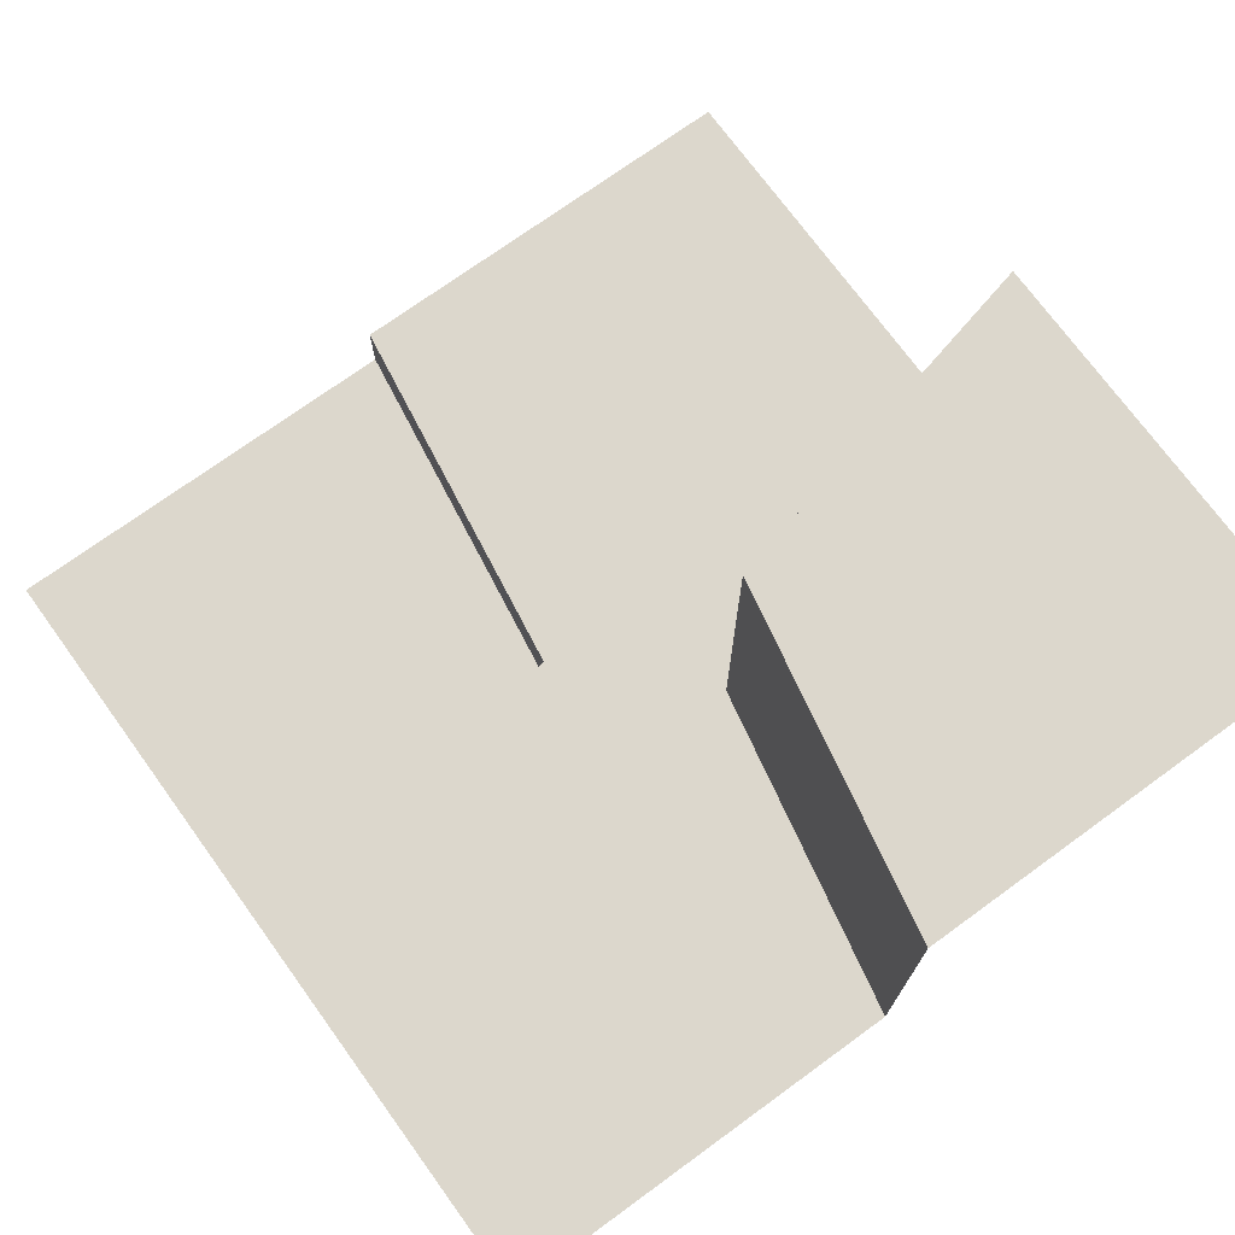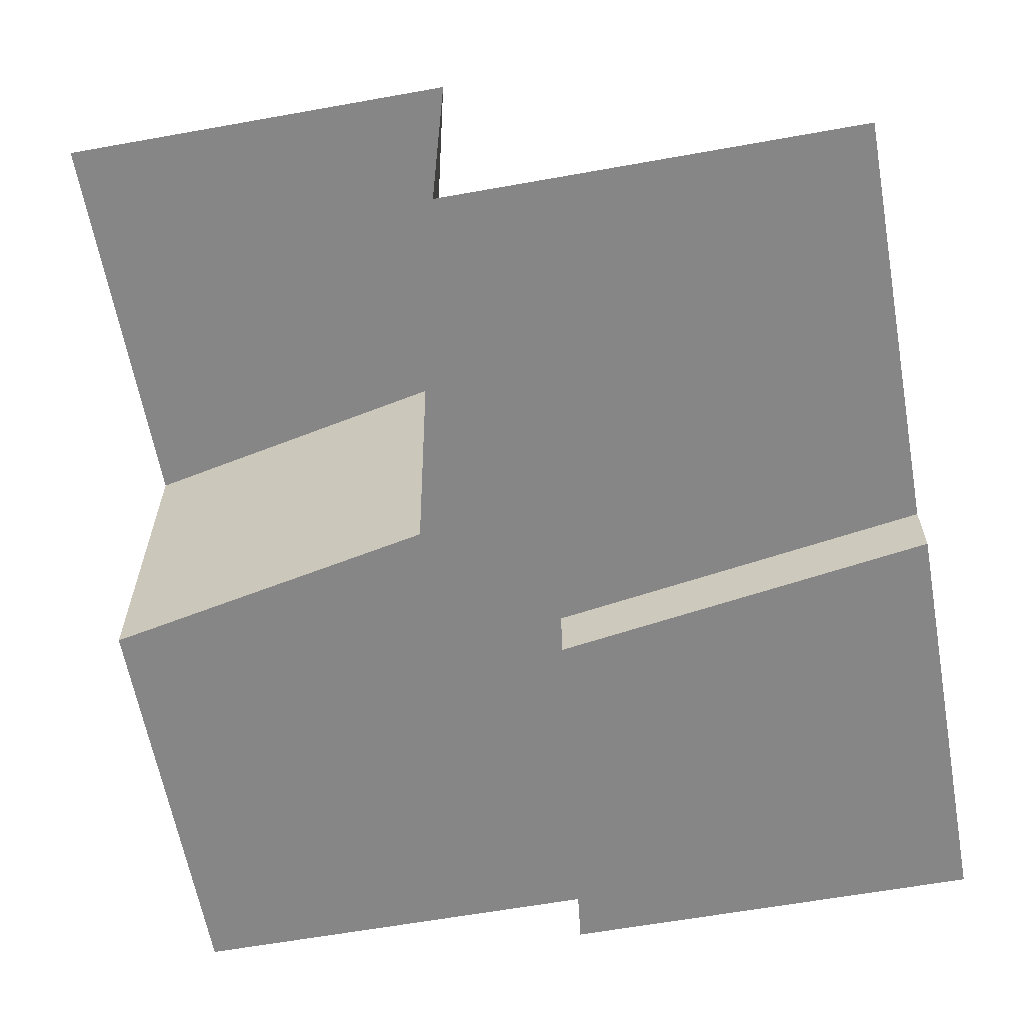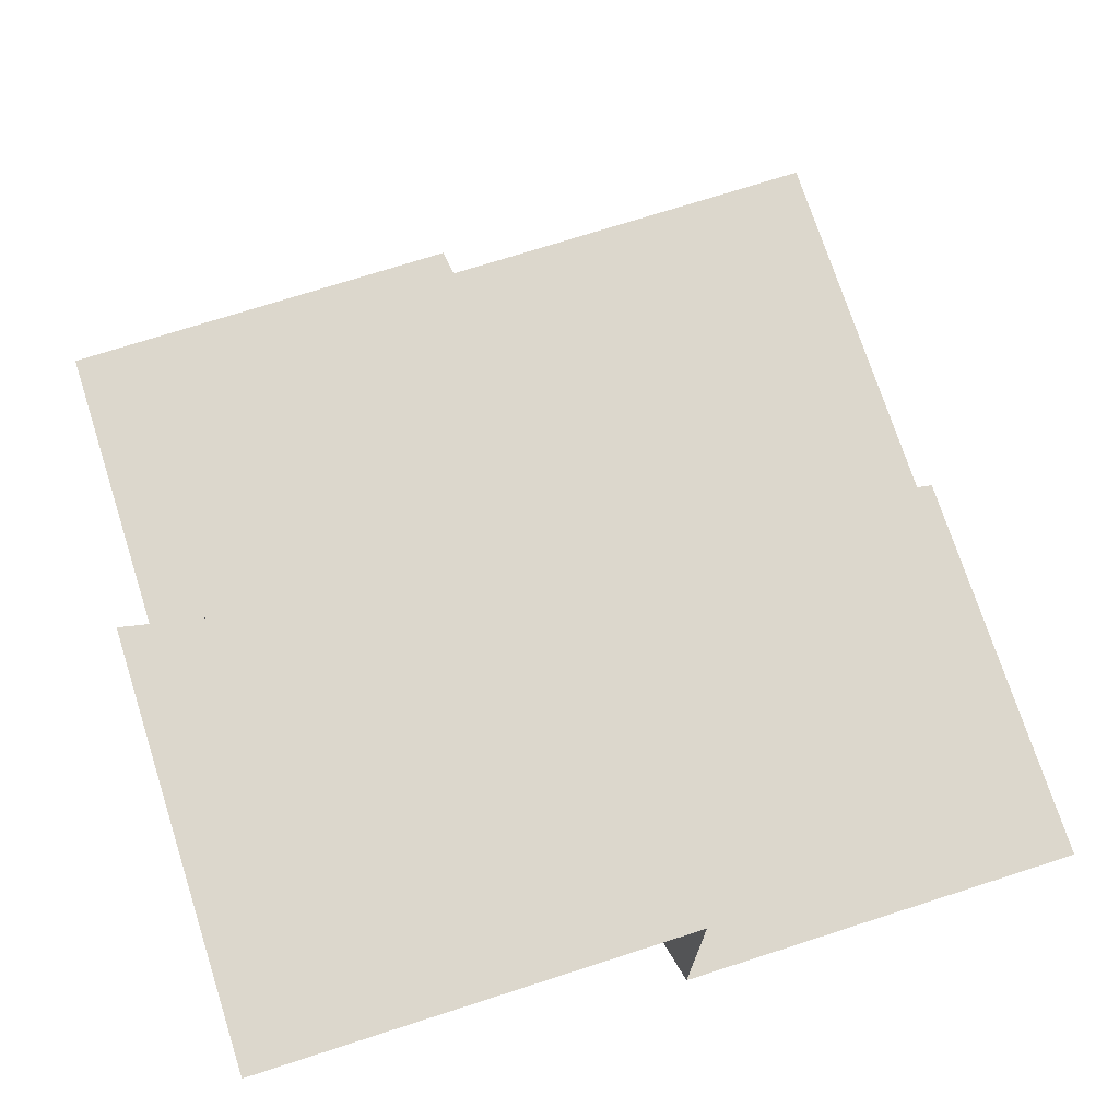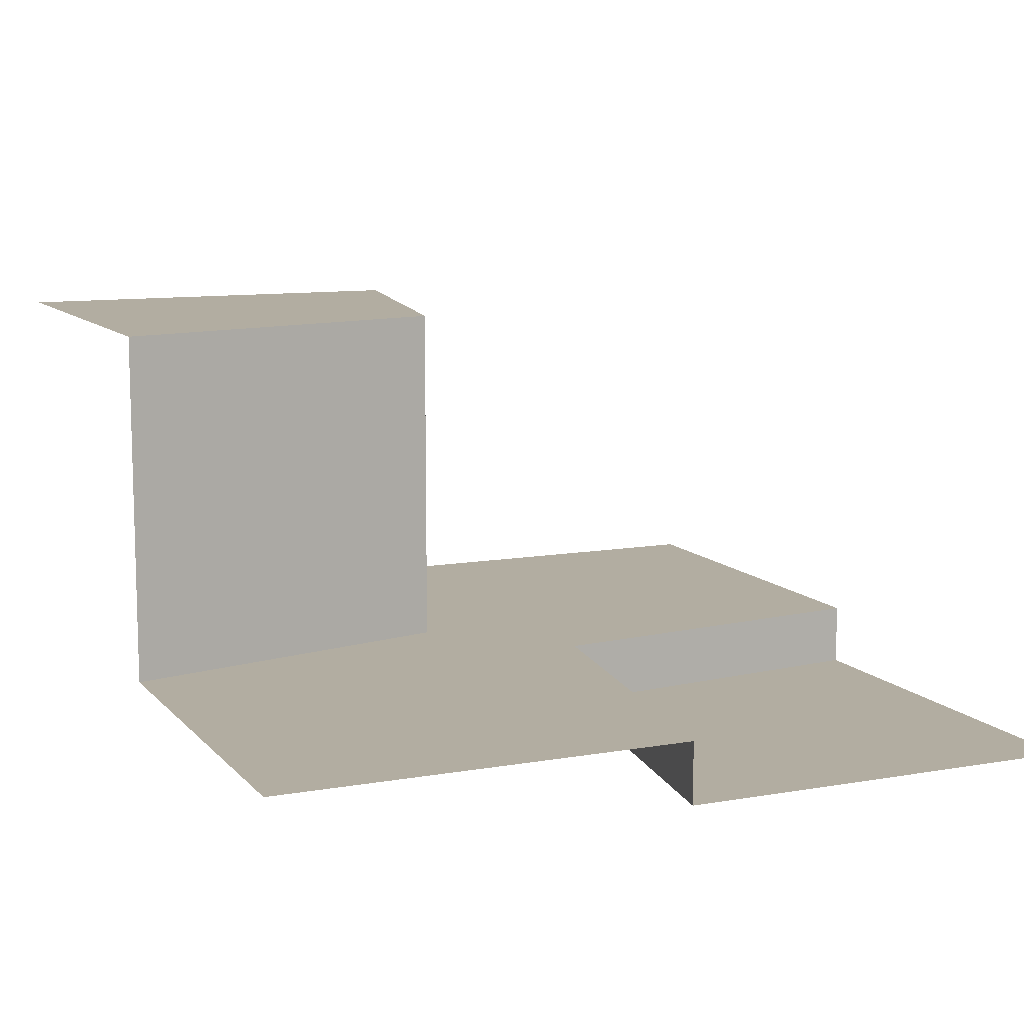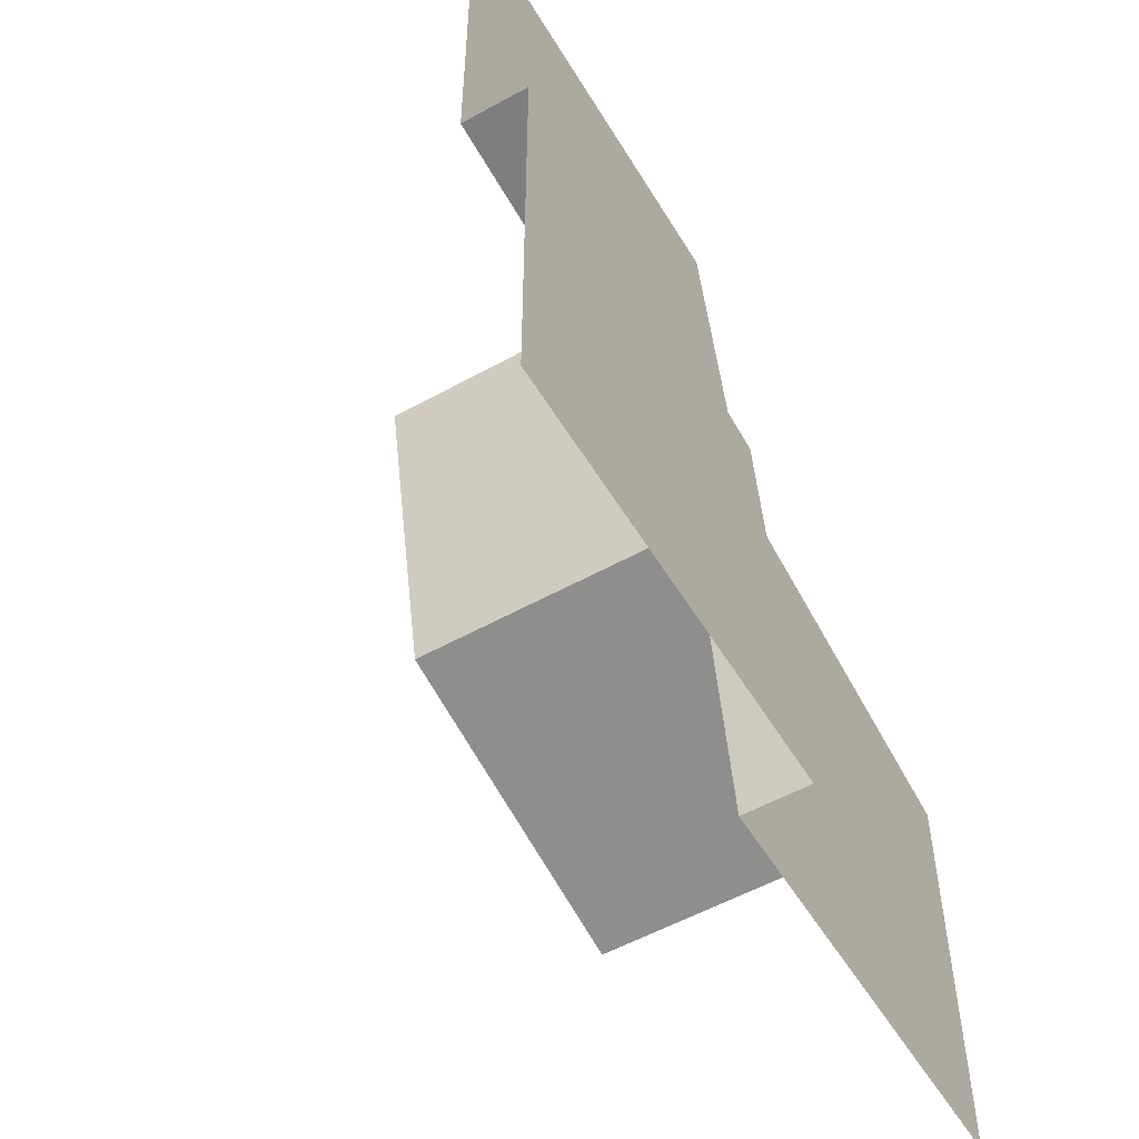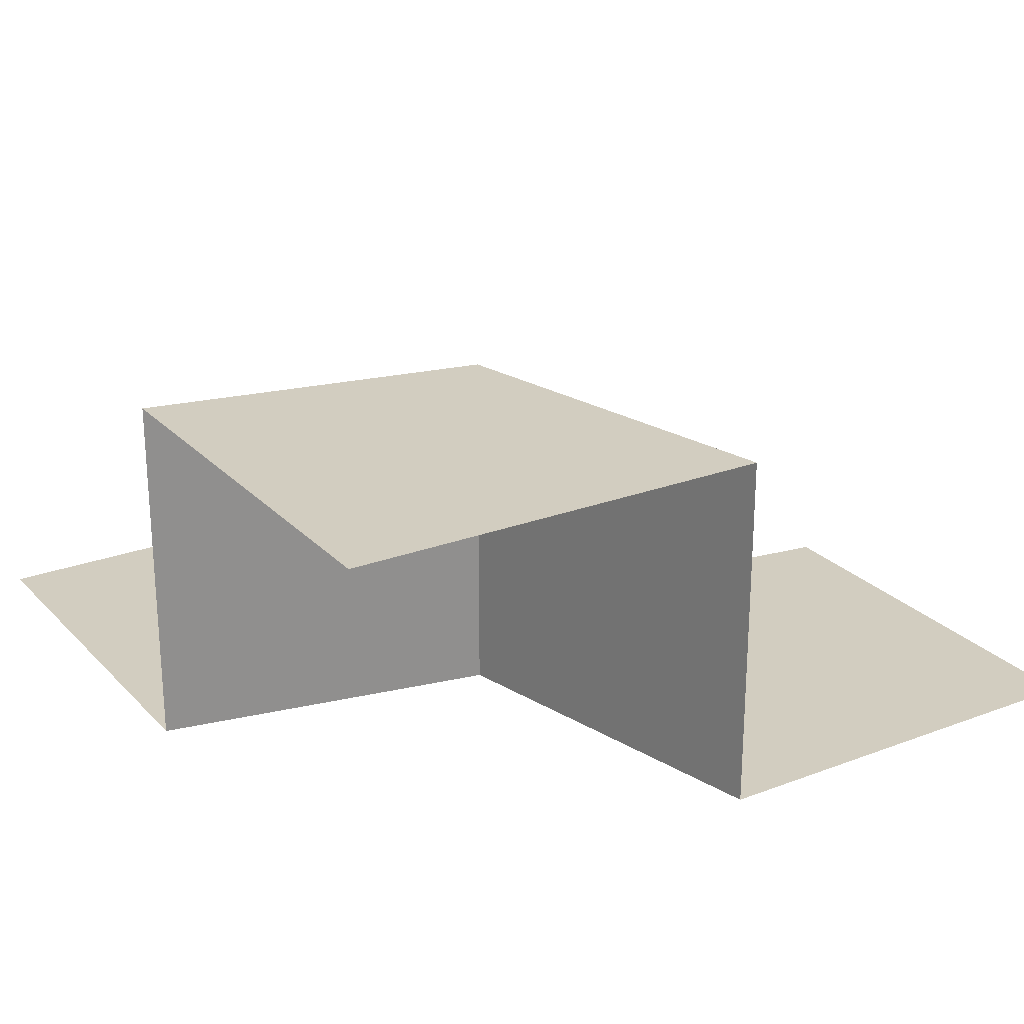
<metadata>
{"format":"obj","ext":"obj","renderer":"f3d","projection":"perspective","resolution":1024,"background":"white","views":[{"elev":72.9,"azim":144.0,"up":"+Z"},{"elev":-62.2,"azim":-79.7,"up":"+Z"},{"elev":73.0,"azim":-107.8,"up":"+Z"},{"elev":10.5,"azim":-23.9,"up":"+Z"},{"elev":-54.3,"azim":120.5,"up":"+Y"},{"elev":24.3,"azim":-122.0,"up":"+Z"}]}
</metadata>
<code>
o Tile3101
v -1 1 1
v -0.1613 0.1989 0.15
v 1 -1 0
v -1 0 1
v 0 1 1
v -0.1613 0.1989 1
v -1 0 0.15
v 0 1 0.15
v 0 -1 0
v 1 0 0
v -1 -1 0.15
v 0 -1 0.15
v 1 1 0.15
v 1 0 0.15
v 0.1351 -0.09968 0.15
v 0.1351 -0.09968 0
f 1 4 6
f 15 14 13
f 7 11 2
f 12 15 11
f 8 2 13
f 6 5 1
f 7 6 4
f 6 8 5
f 15 2 11
f 15 13 2
f 10 15 16
f 15 9 16
f 3 16 9
f 7 2 6
f 6 2 8
f 10 14 15
f 15 12 9
f 3 10 16

</code>
